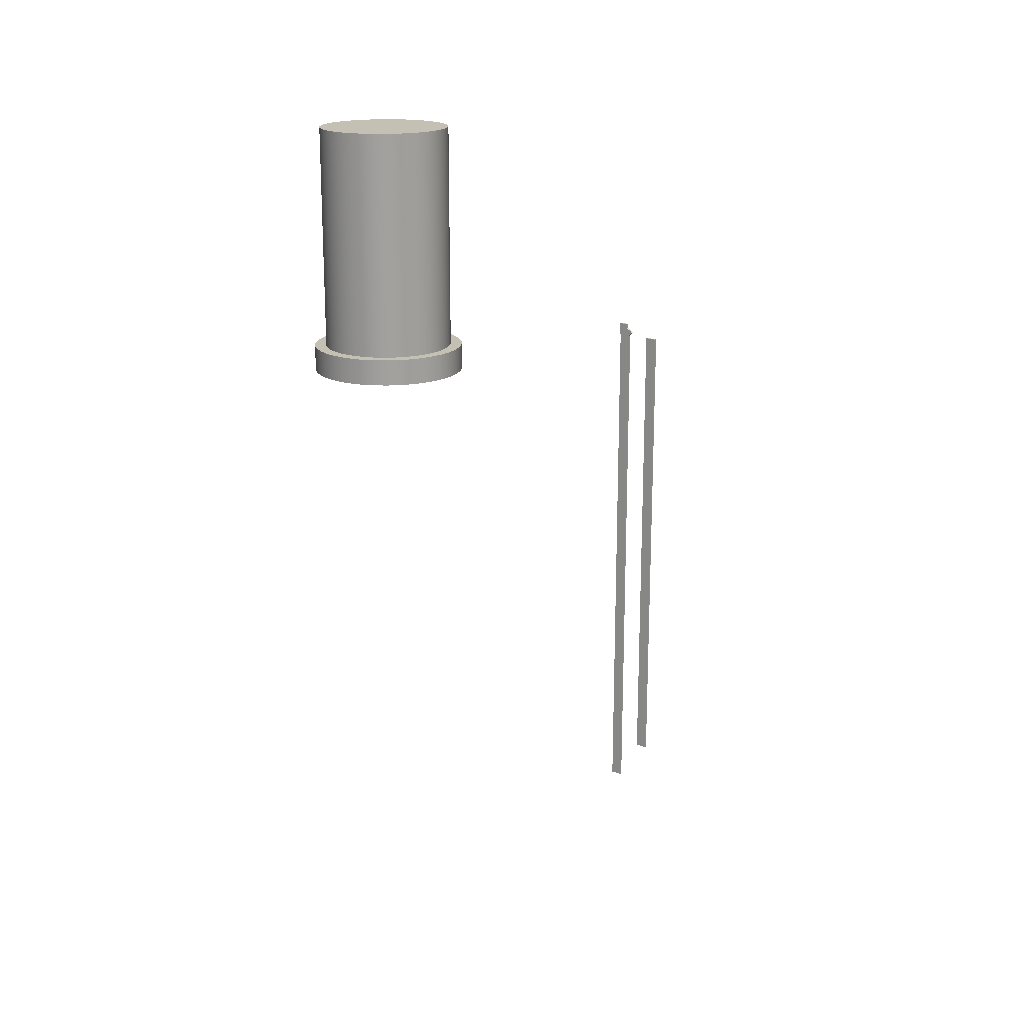
<metadata>
{"format":"obj","ext":"obj","renderer":"f3d","projection":"perspective","resolution":1024,"background":"white","views":[{"elev":18.3,"azim":-144.4,"up":"+Z"}]}
</metadata>
<code>
v 2.928 2 -0.015
v 2.926 2.01 -0.015
v 2.92 2.019 -0.015
v 2.911 2.024 -0.015
v 2.9 2.025 -0.015
v 2.89 2.022 -0.015
v 2.883 2.015 -0.015
v 2.878 2.005 -0.015
v 2.878 1.995 -0.015
v 2.883 1.985 -0.015
v 2.89 1.978 -0.015
v 2.9 1.975 -0.015
v 2.911 1.976 -0.015
v 2.92 1.981 -0.015
v 2.926 1.99 -0.015
v 2.928 2 0
v 2.926 1.99 0
v 2.92 1.981 0
v 2.911 1.976 0
v 2.9 1.975 0
v 2.89 1.978 0
v 2.883 1.985 0
v 2.878 1.995 0
v 2.878 2.005 0
v 2.883 2.015 0
v 2.89 2.022 0
v 2.9 2.025 0
v 2.911 2.024 0
v 2.92 2.019 0
v 2.926 2.01 0
v 2.928 2 0
v 2.928 2 -0.015
v 2.928 2 -0.015
v 2.926 1.99 -0.015
v 2.92 1.981 -0.015
v 2.911 1.976 -0.015
v 2.9 1.975 -0.015
v 2.89 1.978 -0.015
v 2.883 1.985 -0.015
v 2.878 1.995 -0.015
v 2.878 2.005 -0.015
v 2.883 2.015 -0.015
v 2.89 2.022 -0.015
v 2.9 2.025 -0.015
v 2.911 2.024 -0.015
v 2.92 2.019 -0.015
v 2.926 2.01 -0.015
v 3.125 2 -0.015
v 3.123 2.01 -0.015
v 3.117 2.019 -0.015
v 3.108 2.024 -0.015
v 3.097 2.025 -0.015
v 3.087 2.022 -0.015
v 3.08 2.015 -0.015
v 3.076 2.005 -0.015
v 3.076 1.995 -0.015
v 3.08 1.985 -0.015
v 3.087 1.978 -0.015
v 3.097 1.975 -0.015
v 3.108 1.976 -0.015
v 3.117 1.981 -0.015
v 3.123 1.99 -0.015
v 3.125 2 0
v 3.123 1.99 0
v 3.117 1.981 0
v 3.108 1.976 0
v 3.097 1.975 0
v 3.087 1.978 0
v 3.08 1.985 0
v 3.076 1.995 0
v 3.076 2.005 0
v 3.08 2.015 0
v 3.087 2.022 0
v 3.097 2.025 0
v 3.108 2.024 0
v 3.117 2.019 0
v 3.123 2.01 0
v 3.125 2 0
v 3.125 2 -0.015
v 3.125 2 -0.015
v 3.123 1.99 -0.015
v 3.117 1.981 -0.015
v 3.108 1.976 -0.015
v 3.097 1.975 -0.015
v 3.087 1.978 -0.015
v 3.08 1.985 -0.015
v 3.076 1.995 -0.015
v 3.076 2.005 -0.015
v 3.08 2.015 -0.015
v 3.087 2.022 -0.015
v 3.097 2.025 -0.015
v 3.108 2.024 -0.015
v 3.117 2.019 -0.015
v 3.123 2.01 -0.015
v 2.75 2 0.96
v 2.752 2.035 0.96
v 2.76 2.069 0.96
v 2.772 2.102 0.96
v 2.788 2.132 0.96
v 2.808 2.161 0.96
v 2.833 2.186 0.96
v 2.86 2.207 0.96
v 2.89 2.225 0.96
v 2.923 2.238 0.96
v 2.957 2.246 0.96
v 2.991 2.25 0.96
v 3.026 2.249 0.96
v 3.06 2.243 0.96
v 3.094 2.232 0.96
v 3.125 2.217 0.96
v 3.154 2.197 0.96
v 3.18 2.174 0.96
v 3.202 2.147 0.96
v 3.221 2.117 0.96
v 3.235 2.086 0.96
v 3.245 2.052 0.96
v 3.249 2.017 0.96
v 3.249 1.983 0.96
v 3.245 1.948 0.96
v 3.235 1.914 0.96
v 3.221 1.883 0.96
v 3.202 1.853 0.96
v 3.18 1.826 0.96
v 3.154 1.803 0.96
v 3.125 1.783 0.96
v 3.094 1.768 0.96
v 3.06 1.757 0.96
v 3.026 1.751 0.96
v 2.991 1.75 0.96
v 2.957 1.754 0.96
v 2.923 1.762 0.96
v 2.89 1.775 0.96
v 2.86 1.793 0.96
v 2.833 1.814 0.96
v 2.808 1.839 0.96
v 2.788 1.868 0.96
v 2.772 1.898 0.96
v 2.76 1.931 0.96
v 2.752 1.965 0.96
v 2.75 2 0.1
v 2.752 1.965 0.1
v 2.76 1.931 0.1
v 2.772 1.898 0.1
v 2.788 1.868 0.1
v 2.808 1.839 0.1
v 2.833 1.814 0.1
v 2.86 1.793 0.1
v 2.89 1.775 0.1
v 2.923 1.762 0.1
v 2.957 1.754 0.1
v 2.991 1.75 0.1
v 3.026 1.751 0.1
v 3.06 1.757 0.1
v 3.094 1.768 0.1
v 3.125 1.783 0.1
v 3.154 1.803 0.1
v 3.18 1.826 0.1
v 3.202 1.853 0.1
v 3.221 1.883 0.1
v 3.235 1.914 0.1
v 3.245 1.948 0.1
v 3.249 1.983 0.1
v 3.249 2.017 0.1
v 3.245 2.052 0.1
v 3.235 2.086 0.1
v 3.221 2.117 0.1
v 3.202 2.147 0.1
v 3.18 2.174 0.1
v 3.154 2.197 0.1
v 3.125 2.217 0.1
v 3.094 2.232 0.1
v 3.06 2.243 0.1
v 3.026 2.249 0.1
v 2.991 2.25 0.1
v 2.957 2.246 0.1
v 2.923 2.238 0.1
v 2.89 2.225 0.1
v 2.86 2.207 0.1
v 2.833 2.186 0.1
v 2.808 2.161 0.1
v 2.788 2.132 0.1
v 2.772 2.102 0.1
v 2.76 2.069 0.1
v 2.752 2.035 0.1
v 2.75 2 0.1
v 2.75 2 0.96
v 2.75 2 0.96
v 2.752 1.965 0.96
v 2.76 1.931 0.96
v 2.772 1.898 0.96
v 2.788 1.868 0.96
v 2.808 1.839 0.96
v 2.833 1.814 0.96
v 2.86 1.793 0.96
v 2.89 1.775 0.96
v 2.923 1.762 0.96
v 2.957 1.754 0.96
v 2.991 1.75 0.96
v 3.026 1.751 0.96
v 3.06 1.757 0.96
v 3.094 1.768 0.96
v 3.125 1.783 0.96
v 3.154 1.803 0.96
v 3.18 1.826 0.96
v 3.202 1.853 0.96
v 3.221 1.883 0.96
v 3.235 1.914 0.96
v 3.245 1.948 0.96
v 3.249 1.983 0.96
v 3.249 2.017 0.96
v 3.245 2.052 0.96
v 3.235 2.086 0.96
v 3.221 2.117 0.96
v 3.202 2.147 0.96
v 3.18 2.174 0.96
v 3.154 2.197 0.96
v 3.125 2.217 0.96
v 3.094 2.232 0.96
v 3.06 2.243 0.96
v 3.026 2.249 0.96
v 2.991 2.25 0.96
v 2.957 2.246 0.96
v 2.923 2.238 0.96
v 2.89 2.225 0.96
v 2.86 2.207 0.96
v 2.833 2.186 0.96
v 2.808 2.161 0.96
v 2.788 2.132 0.96
v 2.772 2.102 0.96
v 2.76 2.069 0.96
v 2.752 2.035 0.96
v 2.705 2 0.1
v 2.707 2.038 0.1
v 2.715 2.075 0.1
v 2.727 2.111 0.1
v 2.743 2.145 0.1
v 2.764 2.176 0.1
v 2.788 2.205 0.1
v 2.816 2.231 0.1
v 2.847 2.252 0.1
v 2.881 2.27 0.1
v 2.916 2.283 0.1
v 2.953 2.291 0.1
v 2.991 2.295 0.1
v 3.028 2.294 0.1
v 3.066 2.288 0.1
v 3.102 2.277 0.1
v 3.136 2.262 0.1
v 3.169 2.242 0.1
v 3.198 2.218 0.1
v 3.225 2.191 0.1
v 3.247 2.161 0.1
v 3.266 2.128 0.1
v 3.28 2.093 0.1
v 3.29 2.056 0.1
v 3.294 2.019 0.1
v 3.294 1.981 0.1
v 3.29 1.944 0.1
v 3.28 1.907 0.1
v 3.266 1.872 0.1
v 3.247 1.839 0.1
v 3.225 1.809 0.1
v 3.198 1.782 0.1
v 3.169 1.758 0.1
v 3.136 1.738 0.1
v 3.102 1.723 0.1
v 3.066 1.712 0.1
v 3.028 1.706 0.1
v 2.991 1.705 0.1
v 2.953 1.709 0.1
v 2.916 1.717 0.1
v 2.881 1.73 0.1
v 2.847 1.748 0.1
v 2.816 1.769 0.1
v 2.788 1.795 0.1
v 2.764 1.824 0.1
v 2.743 1.855 0.1
v 2.727 1.889 0.1
v 2.715 1.925 0.1
v 2.707 1.962 0.1
v 2.705 2 0
v 2.707 1.962 0
v 2.715 1.925 0
v 2.727 1.889 0
v 2.743 1.855 0
v 2.764 1.824 0
v 2.788 1.795 0
v 2.816 1.769 0
v 2.847 1.748 0
v 2.881 1.73 0
v 2.916 1.717 0
v 2.953 1.709 0
v 2.991 1.705 0
v 3.028 1.706 0
v 3.066 1.712 0
v 3.102 1.723 0
v 3.136 1.738 0
v 3.169 1.758 0
v 3.198 1.782 0
v 3.225 1.809 0
v 3.247 1.839 0
v 3.266 1.872 0
v 3.28 1.907 0
v 3.29 1.944 0
v 3.294 1.981 0
v 3.294 2.019 0
v 3.29 2.056 0
v 3.28 2.093 0
v 3.266 2.128 0
v 3.247 2.161 0
v 3.225 2.191 0
v 3.198 2.218 0
v 3.169 2.242 0
v 3.136 2.262 0
v 3.102 2.277 0
v 3.066 2.288 0
v 3.028 2.294 0
v 2.991 2.295 0
v 2.953 2.291 0
v 2.916 2.283 0
v 2.881 2.27 0
v 2.847 2.252 0
v 2.816 2.231 0
v 2.788 2.205 0
v 2.764 2.176 0
v 2.743 2.145 0
v 2.727 2.111 0
v 2.715 2.075 0
v 2.707 2.038 0
v 2.705 2 0
v 2.705 2 0.1
v 2.75 2 0.1
v 2.752 2.035 0.1
v 2.76 2.069 0.1
v 2.772 2.102 0.1
v 2.788 2.132 0.1
v 2.808 2.161 0.1
v 2.833 2.186 0.1
v 2.86 2.207 0.1
v 2.89 2.225 0.1
v 2.923 2.238 0.1
v 2.957 2.246 0.1
v 2.991 2.25 0.1
v 3.026 2.249 0.1
v 3.06 2.243 0.1
v 3.094 2.232 0.1
v 3.125 2.217 0.1
v 3.154 2.197 0.1
v 3.18 2.174 0.1
v 3.202 2.147 0.1
v 3.221 2.117 0.1
v 3.235 2.086 0.1
v 3.245 2.052 0.1
v 3.249 2.017 0.1
v 3.249 1.983 0.1
v 3.245 1.948 0.1
v 3.235 1.914 0.1
v 3.221 1.883 0.1
v 3.202 1.853 0.1
v 3.18 1.826 0.1
v 3.154 1.803 0.1
v 3.125 1.783 0.1
v 3.094 1.768 0.1
v 3.06 1.757 0.1
v 3.026 1.751 0.1
v 2.991 1.75 0.1
v 2.957 1.754 0.1
v 2.923 1.762 0.1
v 2.89 1.775 0.1
v 2.86 1.793 0.1
v 2.833 1.814 0.1
v 2.808 1.839 0.1
v 2.788 1.868 0.1
v 2.772 1.898 0.1
v 2.76 1.931 0.1
v 2.752 1.965 0.1
v 2.705 2 0.1
v 2.707 1.962 0.1
v 2.715 1.925 0.1
v 2.727 1.889 0.1
v 2.743 1.855 0.1
v 2.764 1.824 0.1
v 2.788 1.795 0.1
v 2.816 1.769 0.1
v 2.847 1.748 0.1
v 2.881 1.73 0.1
v 2.916 1.717 0.1
v 2.953 1.709 0.1
v 2.991 1.705 0.1
v 3.028 1.706 0.1
v 3.066 1.712 0.1
v 3.102 1.723 0.1
v 3.136 1.738 0.1
v 3.169 1.758 0.1
v 3.198 1.782 0.1
v 3.225 1.809 0.1
v 3.247 1.839 0.1
v 3.266 1.872 0.1
v 3.28 1.907 0.1
v 3.29 1.944 0.1
v 3.294 1.981 0.1
v 3.294 2.019 0.1
v 3.29 2.056 0.1
v 3.28 2.093 0.1
v 3.266 2.128 0.1
v 3.247 2.161 0.1
v 3.225 2.191 0.1
v 3.198 2.218 0.1
v 3.169 2.242 0.1
v 3.136 2.262 0.1
v 3.102 2.277 0.1
v 3.066 2.288 0.1
v 3.028 2.294 0.1
v 2.991 2.295 0.1
v 2.953 2.291 0.1
v 2.916 2.283 0.1
v 2.881 2.27 0.1
v 2.847 2.252 0.1
v 2.816 2.231 0.1
v 2.788 2.205 0.1
v 2.764 2.176 0.1
v 2.743 2.145 0.1
v 2.727 2.111 0.1
v 2.715 2.075 0.1
v 2.707 2.038 0.1
v 2.928 2 0
v 2.926 2.01 0
v 2.92 2.019 0
v 2.911 2.024 0
v 2.9 2.025 0
v 2.89 2.022 0
v 2.883 2.015 0
v 2.878 2.005 0
v 2.878 1.995 0
v 2.883 1.985 0
v 2.89 1.978 0
v 2.9 1.975 0
v 2.911 1.976 0
v 2.92 1.981 0
v 2.926 1.99 0
v 3.125 2 0
v 3.123 2.01 0
v 3.117 2.019 0
v 3.108 2.024 0
v 3.097 2.025 0
v 3.087 2.022 0
v 3.08 2.015 0
v 3.076 2.005 0
v 3.076 1.995 0
v 3.08 1.985 0
v 3.087 1.978 0
v 3.097 1.975 0
v 3.108 1.976 0
v 3.117 1.981 0
v 3.123 1.99 0
v 2.705 2 0
v 2.707 2.038 0
v 2.715 2.075 0
v 2.727 2.111 0
v 2.743 2.145 0
v 2.764 2.176 0
v 2.788 2.205 0
v 2.816 2.231 0
v 2.847 2.252 0
v 2.881 2.27 0
v 2.916 2.283 0
v 2.953 2.291 0
v 2.991 2.295 0
v 3.028 2.294 0
v 3.066 2.288 0
v 3.102 2.277 0
v 3.136 2.262 0
v 3.169 2.242 0
v 3.198 2.218 0
v 3.225 2.191 0
v 3.247 2.161 0
v 3.266 2.128 0
v 3.28 2.093 0
v 3.29 2.056 0
v 3.294 2.019 0
v 3.294 1.981 0
v 3.29 1.944 0
v 3.28 1.907 0
v 3.266 1.872 0
v 3.247 1.839 0
v 3.225 1.809 0
v 3.198 1.782 0
v 3.169 1.758 0
v 3.136 1.738 0
v 3.102 1.723 0
v 3.066 1.712 0
v 3.028 1.706 0
v 2.991 1.705 0
v 2.953 1.709 0
v 2.916 1.717 0
v 2.881 1.73 0
v 2.847 1.748 0
v 2.816 1.769 0
v 2.788 1.795 0
v 2.764 1.824 0
v 2.743 1.855 0
v 2.727 1.889 0
v 2.715 1.925 0
v 2.707 1.962 0
v 3 0 -0.25
v 3 0 -2.45
v 3 0.01 -2.45
v 3 0.01 -0.25
v 2.95 0 -0.25
v 3 0 -0.25
v 3 0.01 -0.25
v 2.95 0.01 -0.25
v 2.95 0 -2.45
v 2.95 0 -0.25
v 2.95 0.01 -0.25
v 2.95 0.01 -2.45
v 3 0 -2.45
v 2.95 0 -2.45
v 2.95 0.01 -2.45
v 3 0.01 -2.45
v 3 0.01 -2.45
v 2.95 0.01 -2.45
v 2.95 0.01 -0.25
v 3 0.01 -0.25
v 2.95 0 -2.45
v 3 0 -2.45
v 3 0 -0.25
v 2.95 0 -0.25
v 3.15 0 -2.65
v 3.1 0 -2.65
v 3.1 0.01 -2.65
v 3.15 0.01 -2.65
v 3.15 0 -0.25
v 3.15 0 -2.65
v 3.15 0.01 -2.65
v 3.15 0.01 -0.25
v 3.1 0 -0.25
v 3.15 0 -0.25
v 3.15 0.01 -0.25
v 3.1 0.01 -0.25
v 3.1 0 -2.65
v 3.1 0 -0.25
v 3.1 0.01 -0.25
v 3.1 0.01 -2.65
v 3.1 0.01 -2.65
v 3.1 0.01 -0.25
v 3.15 0.01 -0.25
v 3.15 0.01 -2.65
v 3.1 0 -0.25
v 3.1 0 -2.65
v 3.15 0 -2.65
v 3.15 0 -0.25
v 3.155 0.01 -0.25
v 3.155 0.01 -0.1938
v 3.155 0 -0.1938
v 3.155 0 -0.25
v 3.115 0.01 -0.1938
v 3.115 0.01 -0.215
v 3.115 0 -0.215
v 3.115 0 -0.1938
v 3.115 0.01 -0.215
v 3.1 0.01 -0.2219
v 3.1 0 -0.2219
v 3.115 0 -0.215
v 3.115 0 -0.1938
v 3.115 0 -0.215
v 3.1 0 -0.2219
v 3.085 0 -0.235
v 3.1 0 -0.25
v 3.155 0 -0.25
v 3.155 0 -0.1938
v 3.1 0.01 -0.2219
v 3.115 0.01 -0.215
v 3.115 0.01 -0.1938
v 3.155 0.01 -0.1938
v 3.155 0.01 -0.25
v 3.1 0.01 -0.25
v 3.085 0.01 -0.235
v 3.1 0.01 -0.2219
v 3.085 0.01 -0.235
v 3.085 0 -0.235
v 3.1 0 -0.2219
v 3.085 0.01 -0.235
v 3.1 0.01 -0.25
v 3.1 0 -0.25
v 3.085 0 -0.235
v 3.115 0.01 -0.1938
v 3.115 0 -0.1938
v 3.155 0 -0.1938
v 3.155 0.01 -0.1938
v 3.155 0 -0.25
v 3.1 0 -0.25
v 3.1 0.01 -0.25
v 3.155 0.01 -0.25
g 40d531ba-e331-11ea-bdc4-54bf646e7e1f
f 2 30 1
f 1 30 31
f 32 16 15
f 15 16 17
f 15 17 18
f 2 3 30
f 30 3 29
f 29 3 4
f 29 4 28
f 28 4 5
f 28 5 27
f 27 5 6
f 27 6 26
f 26 6 7
f 26 7 25
f 25 7 8
f 25 8 24
f 24 8 9
f 24 9 23
f 23 9 10
f 23 10 22
f 22 10 11
f 22 11 21
f 21 11 12
f 21 12 20
f 20 12 13
f 20 13 19
f 19 13 14
f 19 14 18
f 18 14 15
g 40d5a6e4-e331-11ea-8cd3-54bf646e7e1f
f 34 40 33
f 33 40 41
f 33 41 47
f 47 41 42
f 47 42 46
f 46 42 43
f 46 43 45
f 45 43 44
f 40 34 39
f 39 34 35
f 39 35 38
f 38 35 36
f 38 36 37
g 40d64324-e331-11ea-9ac2-54bf646e7e1f
f 49 77 48
f 48 77 78
f 79 63 62
f 62 63 64
f 62 64 65
f 49 50 77
f 77 50 76
f 76 50 51
f 76 51 75
f 75 51 52
f 75 52 74
f 74 52 53
f 74 53 73
f 73 53 54
f 73 54 72
f 72 54 55
f 72 55 71
f 71 55 56
f 71 56 70
f 70 56 57
f 70 57 69
f 69 57 58
f 69 58 68
f 68 58 59
f 68 59 67
f 67 59 60
f 67 60 66
f 66 60 61
f 66 61 65
f 65 61 62
g 40d6b850-e331-11ea-a5cd-54bf646e7e1f
f 81 87 80
f 80 87 88
f 80 88 94
f 94 88 89
f 94 89 93
f 93 89 90
f 93 90 92
f 92 90 91
f 87 81 86
f 86 81 82
f 86 82 85
f 85 82 83
f 85 83 84
g 40b0bb10-e331-11ea-9558-54bf646e7e1f
f 96 184 95
f 95 184 185
f 186 140 139
f 139 140 141
f 139 141 138
f 138 141 142
f 138 142 137
f 137 142 143
f 137 143 136
f 136 143 144
f 136 144 135
f 135 144 145
f 135 145 134
f 134 145 146
f 134 146 133
f 133 146 147
f 133 147 132
f 132 147 148
f 132 148 131
f 131 148 149
f 131 149 130
f 130 149 150
f 130 150 129
f 129 150 151
f 129 151 128
f 128 151 152
f 128 152 127
f 127 152 153
f 127 153 126
f 126 153 154
f 126 154 125
f 125 154 155
f 125 155 124
f 124 155 156
f 124 156 123
f 123 156 157
f 123 157 122
f 122 157 158
f 122 158 121
f 121 158 159
f 121 159 120
f 120 159 160
f 120 160 119
f 119 160 161
f 119 161 118
f 118 161 162
f 118 162 117
f 117 162 163
f 117 163 116
f 116 163 164
f 116 164 115
f 115 164 165
f 115 165 114
f 114 165 166
f 114 166 113
f 113 166 167
f 113 167 112
f 112 167 168
f 112 168 111
f 111 168 169
f 111 169 110
f 110 169 170
f 110 170 109
f 109 170 171
f 109 171 108
f 108 171 172
f 108 172 107
f 107 172 173
f 107 173 106
f 106 173 174
f 106 174 105
f 105 174 175
f 105 175 104
f 104 175 176
f 104 176 103
f 103 176 177
f 103 177 102
f 102 177 178
f 102 178 101
f 101 178 179
f 101 179 100
f 100 179 180
f 100 180 99
f 99 180 181
f 99 181 98
f 98 181 182
f 98 182 97
f 97 182 183
f 97 183 96
f 96 183 184
g 40b13042-e331-11ea-97c3-54bf646e7e1f
f 188 209 187
f 187 209 210
f 187 210 231
f 231 210 211
f 231 211 230
f 230 211 212
f 230 212 229
f 229 212 213
f 229 213 228
f 228 213 214
f 228 214 227
f 227 214 215
f 227 215 226
f 226 215 216
f 226 216 225
f 225 216 217
f 225 217 224
f 224 217 218
f 224 218 223
f 223 218 219
f 223 219 222
f 222 219 220
f 222 220 221
f 209 188 208
f 208 188 189
f 208 189 207
f 207 189 190
f 207 190 206
f 206 190 191
f 206 191 205
f 205 191 192
f 205 192 204
f 204 192 193
f 204 193 203
f 203 193 194
f 203 194 202
f 202 194 195
f 202 195 201
f 201 195 196
f 201 196 200
f 200 196 197
f 200 197 199
f 199 197 198
g 407ed77a-e331-11ea-87c7-54bf646e7e1f
f 233 329 232
f 232 329 330
f 331 281 280
f 280 281 282
f 280 282 279
f 279 282 283
f 279 283 278
f 278 283 284
f 278 284 277
f 277 284 285
f 277 285 276
f 276 285 286
f 276 286 275
f 275 286 287
f 275 287 274
f 274 287 288
f 274 288 273
f 273 288 289
f 273 289 272
f 272 289 290
f 272 290 271
f 271 290 291
f 271 291 270
f 270 291 292
f 270 292 269
f 269 292 293
f 269 293 268
f 268 293 294
f 268 294 267
f 267 294 295
f 267 295 266
f 266 295 296
f 266 296 265
f 265 296 297
f 265 297 264
f 264 297 298
f 264 298 263
f 263 298 299
f 263 299 262
f 262 299 300
f 262 300 261
f 261 300 301
f 261 301 260
f 260 301 302
f 260 302 259
f 259 302 303
f 259 303 258
f 258 303 304
f 258 304 257
f 257 304 305
f 257 305 256
f 256 305 306
f 256 306 255
f 255 306 307
f 255 307 254
f 254 307 308
f 254 308 253
f 253 308 309
f 253 309 252
f 252 309 310
f 252 310 251
f 251 310 311
f 251 311 250
f 250 311 312
f 250 312 249
f 249 312 313
f 249 313 248
f 248 313 314
f 248 314 247
f 247 314 315
f 247 315 246
f 246 315 316
f 246 316 245
f 245 316 317
f 245 317 244
f 244 317 318
f 244 318 243
f 243 318 319
f 243 319 242
f 242 319 320
f 242 320 241
f 241 320 321
f 241 321 240
f 240 321 322
f 240 322 239
f 239 322 323
f 239 323 238
f 238 323 324
f 238 324 237
f 237 324 325
f 237 325 236
f 236 325 326
f 236 326 235
f 235 326 327
f 235 327 234
f 234 327 328
f 234 328 233
f 233 328 329
g 407f25b0-e331-11ea-b065-54bf646e7e1f
f 333 425 332
f 332 425 377
f 332 377 378
f 425 333 424
f 424 333 334
f 424 334 423
f 423 334 335
f 423 335 422
f 422 335 336
f 422 336 421
f 421 336 337
f 421 337 420
f 420 337 338
f 420 338 419
f 419 338 339
f 419 339 418
f 418 339 340
f 418 340 417
f 417 340 341
f 417 341 416
f 416 341 342
f 416 342 415
f 415 342 343
f 415 343 414
f 414 343 413
f 413 343 344
f 413 344 412
f 412 344 345
f 412 345 411
f 411 345 346
f 411 346 410
f 410 346 347
f 410 347 409
f 409 347 348
f 409 348 408
f 408 348 349
f 408 349 407
f 407 349 350
f 407 350 406
f 406 350 351
f 406 351 405
f 405 351 352
f 405 352 404
f 404 352 353
f 404 353 403
f 403 353 354
f 403 354 402
f 402 354 401
f 401 354 355
f 401 355 400
f 400 355 356
f 400 356 399
f 399 356 357
f 399 357 398
f 398 357 358
f 398 358 397
f 397 358 359
f 397 359 396
f 396 359 360
f 396 360 395
f 395 360 361
f 395 361 394
f 394 361 362
f 394 362 393
f 393 362 363
f 393 363 392
f 392 363 364
f 392 364 391
f 391 364 365
f 391 365 390
f 390 365 366
f 390 366 389
f 389 366 388
f 388 366 367
f 388 367 387
f 387 367 368
f 387 368 386
f 386 368 369
f 386 369 385
f 385 369 370
f 385 370 384
f 384 370 371
f 384 371 383
f 383 371 372
f 383 372 382
f 382 372 373
f 382 373 381
f 381 373 374
f 381 374 380
f 380 374 375
f 380 375 379
f 379 375 376
f 379 376 378
f 378 376 332
g 407f4cd4-e331-11ea-92ae-54bf646e7e1f
f 427 448 426
f 426 448 449
f 426 449 440
f 440 449 450
f 440 450 439
f 439 450 451
f 439 451 493
f 493 451 492
f 492 451 491
f 491 451 490
f 490 451 452
f 490 452 489
f 489 452 488
f 488 452 487
f 487 452 453
f 487 453 486
f 486 453 485
f 485 453 454
f 485 454 484
f 484 454 483
f 483 454 455
f 483 455 482
f 482 455 481
f 481 455 441
f 481 441 480
f 480 441 442
f 480 442 479
f 479 442 478
f 478 442 443
f 478 443 477
f 477 443 476
f 476 443 444
f 476 444 475
f 475 444 474
f 474 444 445
f 474 445 473
f 473 445 472
f 472 445 471
f 471 445 446
f 471 446 470
f 470 446 469
f 469 446 468
f 468 446 428
f 468 428 429
f 448 427 447
f 447 427 428
f 447 428 446
f 430 464 429
f 429 464 465
f 429 465 466
f 431 462 430
f 430 462 463
f 430 463 464
f 432 460 431
f 431 460 461
f 431 461 462
f 433 458 432
f 432 458 459
f 432 459 460
f 434 456 433
f 433 456 457
f 433 457 458
f 435 503 434
f 434 503 504
f 434 504 456
f 436 501 435
f 435 501 502
f 435 502 503
f 437 499 436
f 436 499 500
f 436 500 501
f 438 497 437
f 437 497 498
f 437 498 499
f 439 493 438
f 438 493 494
f 438 494 495
f 466 467 429
f 429 467 468
f 495 496 438
f 438 496 497
g 410874ac-e331-11ea-a0bf-54bf646e7e1f
f 505 506 508
f 508 506 507
g 410910e2-e331-11ea-8ad9-54bf646e7e1f
f 509 510 512
f 512 510 511
g 4109860a-e331-11ea-830f-54bf646e7e1f
f 513 514 516
f 516 514 515
g 4109fb3e-e331-11ea-b211-54bf646e7e1f
f 517 518 520
f 520 518 519
g 410a4958-e331-11ea-9cbf-54bf646e7e1f
f 522 523 521
f 521 523 524
g 410abe86-e331-11ea-a1d4-54bf646e7e1f
f 525 526 528
f 528 526 527
g 410b33cc-e331-11ea-aee7-54bf646e7e1f
f 529 530 532
f 532 530 531
g 410bcfee-e331-11ea-87d9-54bf646e7e1f
f 533 534 536
f 536 534 535
g 410c451c-e331-11ea-a7cd-54bf646e7e1f
f 537 538 540
f 540 538 539
g 410ce162-e331-11ea-ae0a-54bf646e7e1f
f 541 542 544
f 544 542 543
g 410d7d9a-e331-11ea-b97f-54bf646e7e1f
f 545 546 548
f 548 546 547
g 410df2d0-e331-11ea-857c-54bf646e7e1f
f 550 551 549
f 549 551 552
g 420f0566-e331-11ea-b6ef-54bf646e7e1f
f 553 554 556
f 556 554 555
g 41c8fe5a-e331-11ea-94f1-54bf646e7e1f
f 557 558 560
f 560 558 559
g 41c9e8ba-e331-11ea-ace8-54bf646e7e1f
f 561 562 564
f 564 562 563
g 414ddf8a-e331-11ea-b3cc-54bf646e7e1f
f 565 566 571
f 571 566 570
f 570 566 569
f 569 566 567
f 569 567 568
g 414d1c36-e331-11ea-bbd9-54bf646e7e1f
f 578 572 577
f 577 572 573
f 577 573 576
f 576 573 575
f 575 573 574
g 41831e50-e331-11ea-a673-54bf646e7e1f
f 579 580 582
f 582 580 581
g 418408a6-e331-11ea-abe6-54bf646e7e1f
f 583 584 586
f 586 584 585
g 414ad27a-e331-11ea-a3da-54bf646e7e1f
f 588 589 587
f 587 589 590
g 414c5908-e331-11ea-8128-54bf646e7e1f
f 591 592 594
f 594 592 593

</code>
